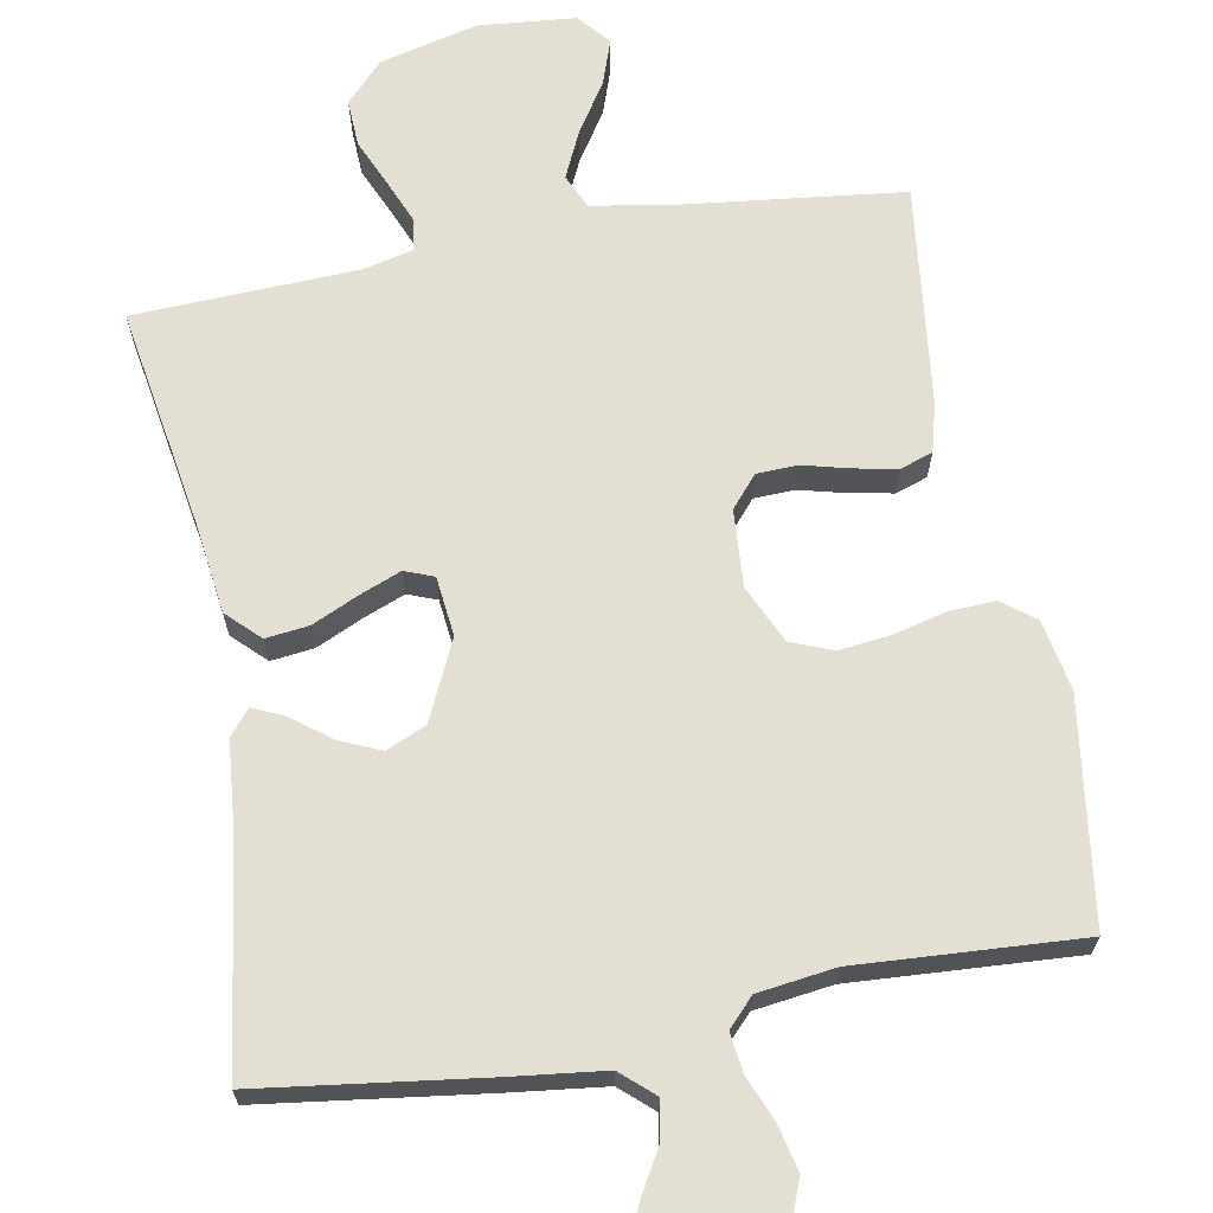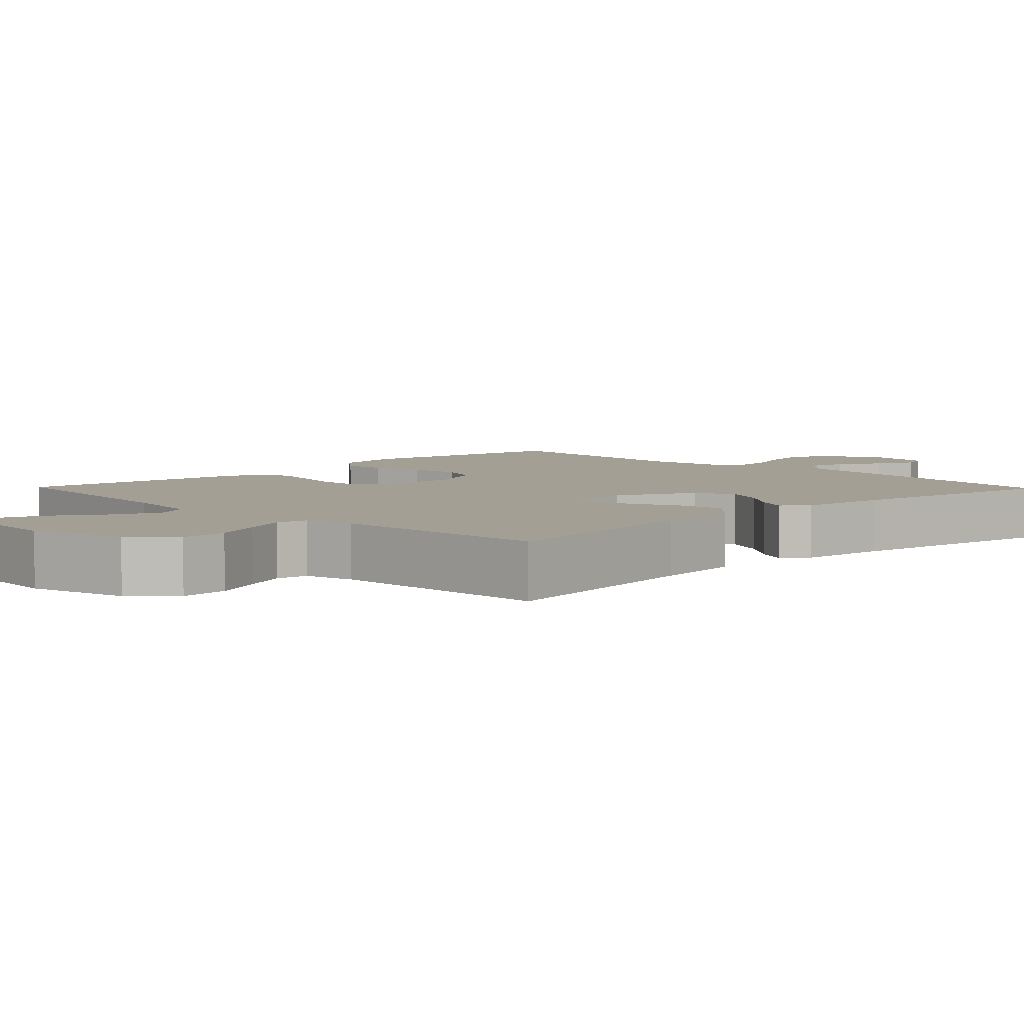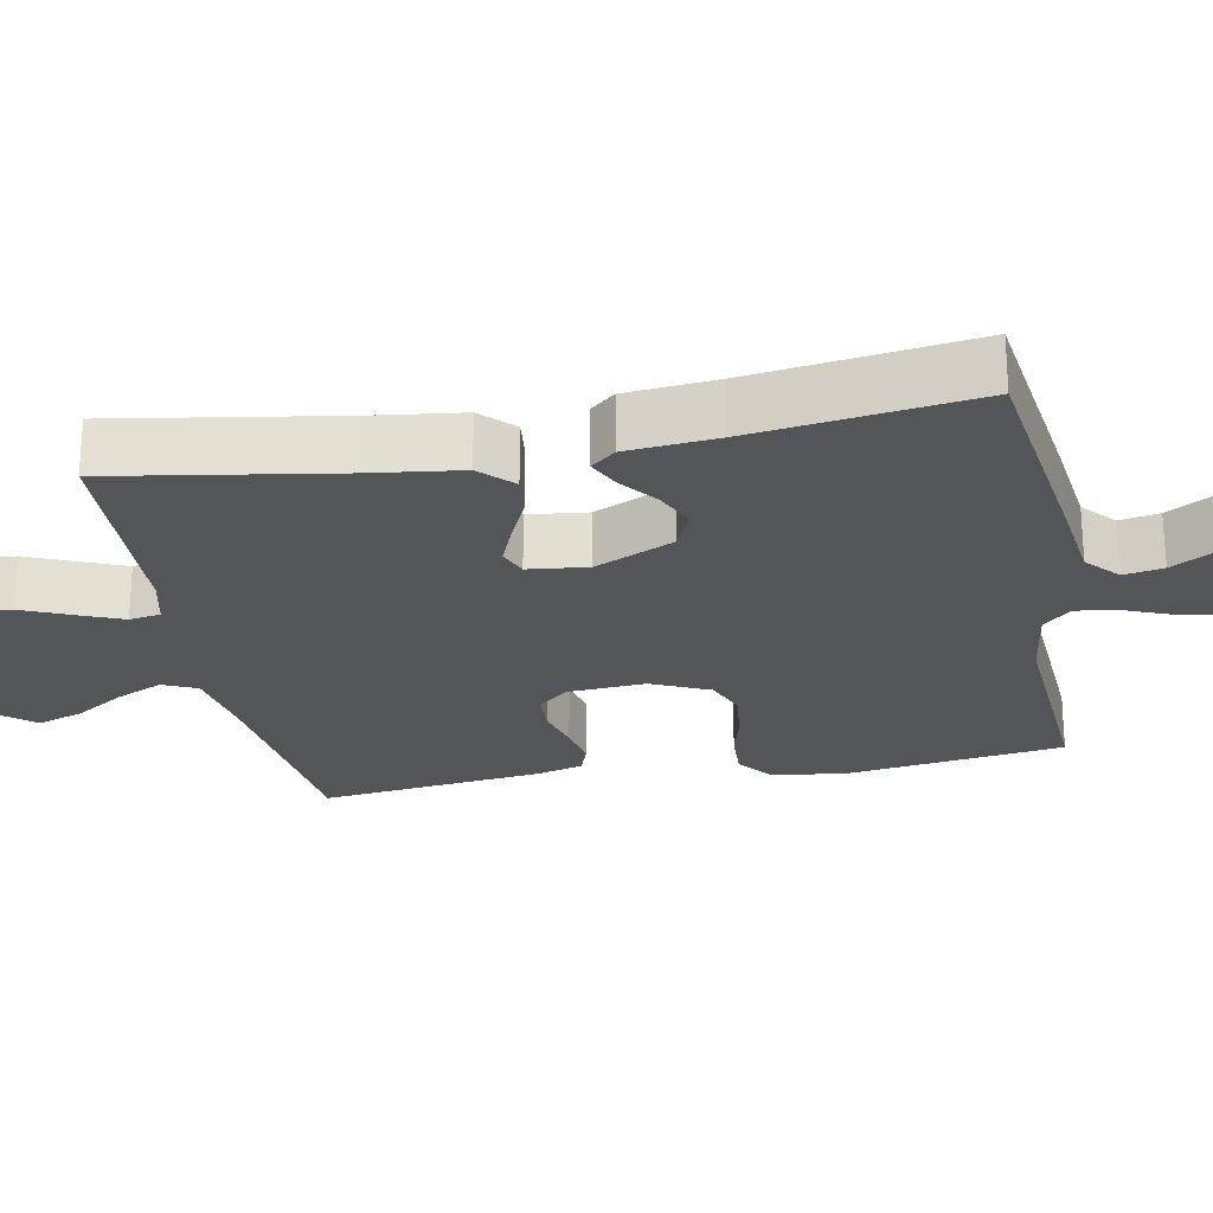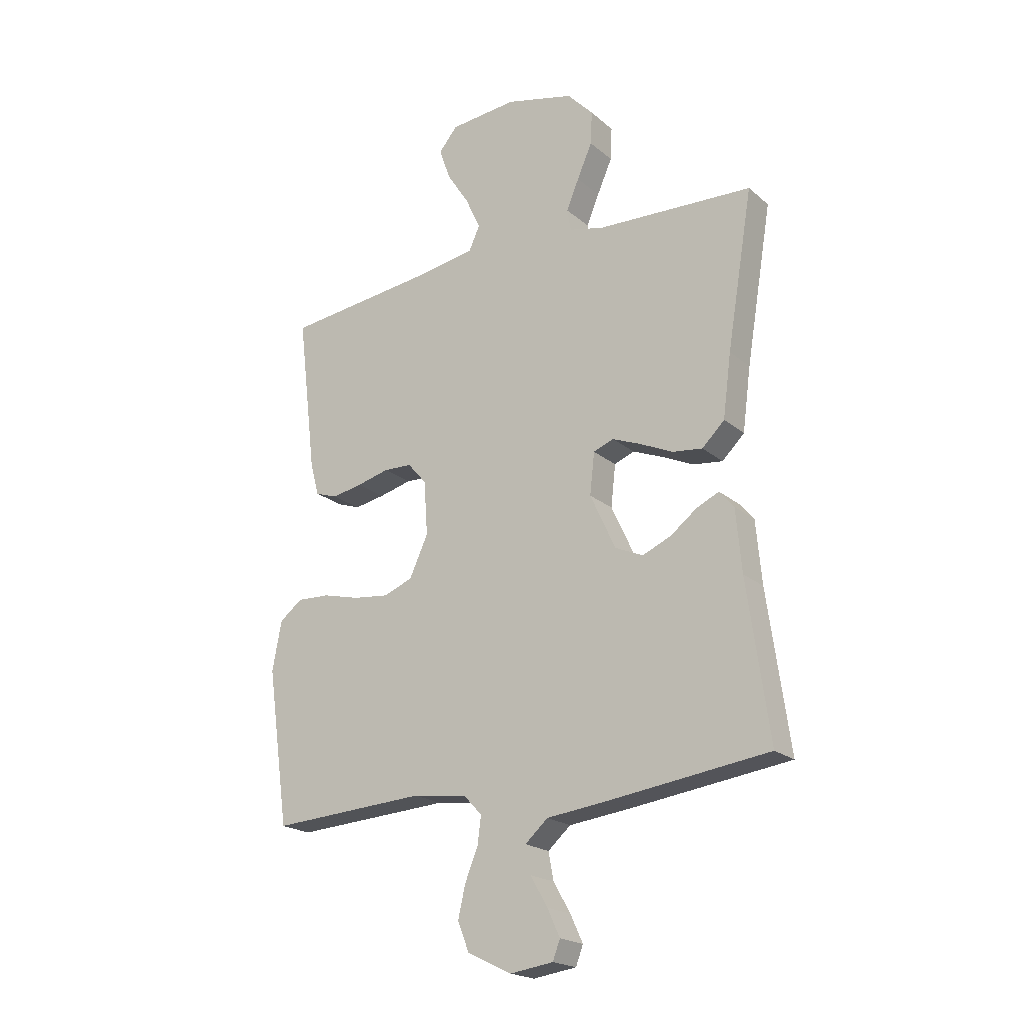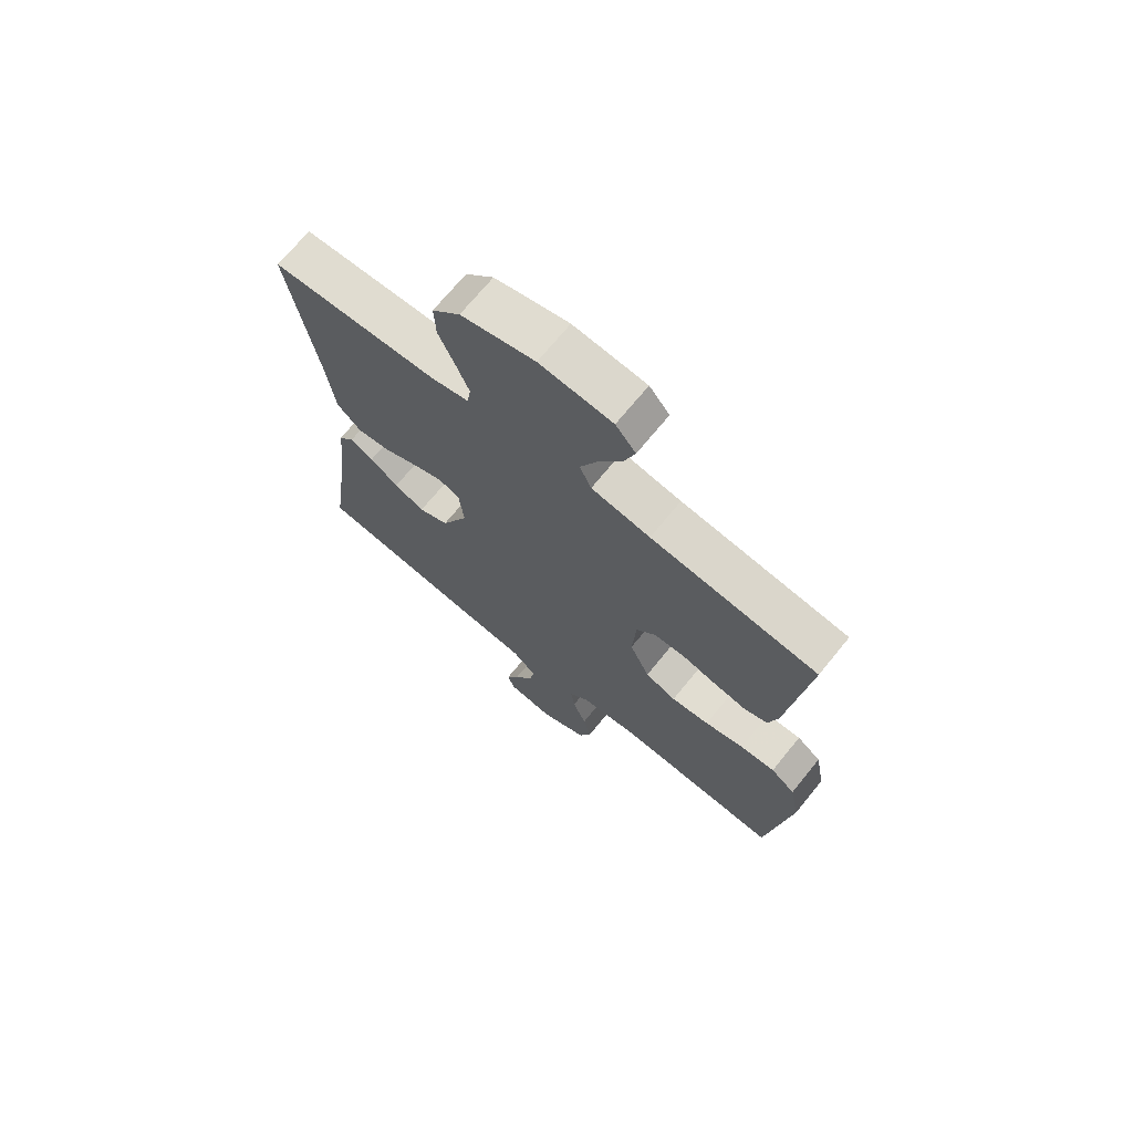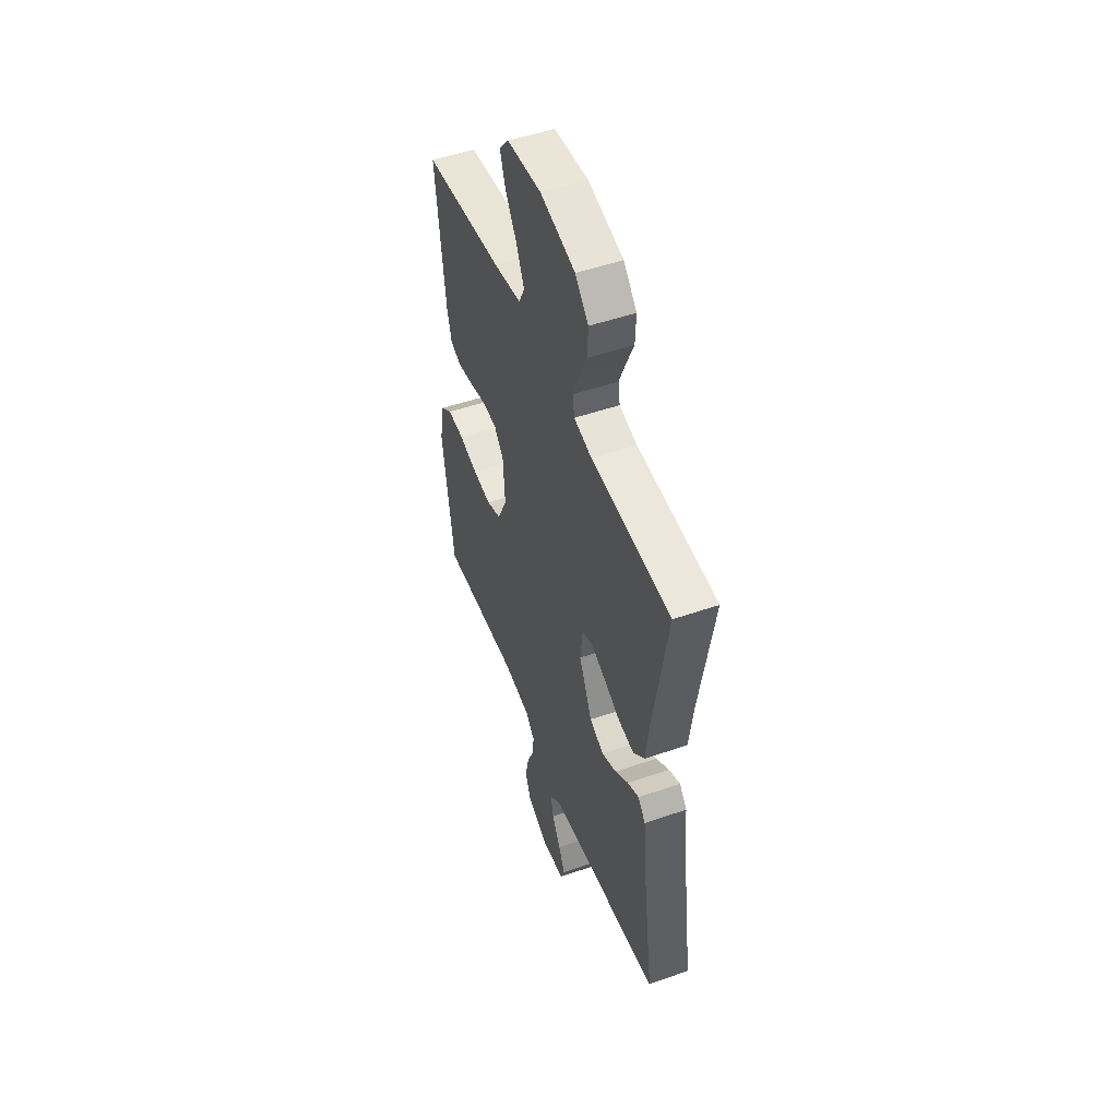
<metadata>
{"format":"obj","ext":"obj","renderer":"f3d","projection":"perspective","resolution":1024,"background":"white","views":[{"elev":66.6,"azim":169.7,"up":"+Y"},{"elev":5.6,"azim":45.8,"up":"+Y"},{"elev":-24.2,"azim":100.9,"up":"+Y"},{"elev":-20.5,"azim":34.2,"up":"+Z"},{"elev":70.4,"azim":-140.8,"up":"+Z"},{"elev":50.6,"azim":69.2,"up":"+Z"}]}
</metadata>
<code>
v 0.5 0.07 -0.5
v 0.2 0.07 -0.54
v 0.074 0.07 -0.555
v 0.03 0.07 -0.594
v 0.04 0.07 -0.647
v 0.073 0.07 -0.704
v 0.097 0.07 -0.756
v 0.083 0.07 -0.793
v 0 0.07 -0.805
v -0.085 0.07 -0.764
v -0.107 0.07 -0.708
v -0.093 0.07 -0.647
v -0.068 0.07 -0.586
v -0.061 0.07 -0.533
v -0.096 0.07 -0.496
v -0.2 0.07 -0.482
v -0.5 0.07 -0.5
v -0.542 0.07 -0.2
v -0.524 0.07 -0.105
v -0.48 0.07 -0.071
v -0.417 0.07 -0.074
v -0.346 0.07 -0.092
v -0.277 0.07 -0.1
v -0.221 0.07 -0.078
v -0.185 0.07 0
v -0.192 0.07 0.104
v -0.228 0.07 0.146
v -0.283 0.07 0.148
v -0.345 0.07 0.132
v -0.404 0.07 0.121
v -0.447 0.07 0.136
v -0.464 0.07 0.2
v -0.5 0.07 0.5
v -0.2 0.07 0.535
v -0.094 0.07 0.553
v -0.073 0.07 0.599
v -0.102 0.07 0.662
v -0.145 0.07 0.729
v -0.166 0.07 0.79
v -0.13 0.07 0.833
v 0 0.07 0.845
v 0.132 0.07 0.812
v 0.182 0.07 0.759
v 0.179 0.07 0.695
v 0.15 0.07 0.629
v 0.126 0.07 0.571
v 0.133 0.07 0.529
v 0.2 0.07 0.513
v 0.5 0.07 0.5
v 0.45 0.07 0.2
v 0.434 0.07 0.079
v 0.391 0.07 0.037
v 0.333 0.07 0.044
v 0.27 0.07 0.073
v 0.215 0.07 0.095
v 0.176 0.07 0.08
v 0.167 0.07 0
v 0.216 0.07 -0.106
v 0.27 0.07 -0.13
v 0.325 0.07 -0.106
v 0.376 0.07 -0.067
v 0.419 0.07 -0.047
v 0.447 0.07 -0.08
v 0.458 0.07 -0.2
v 0.5 0 -0.5
v 0.2 0 -0.54
v 0.074 0 -0.555
v 0.03 0 -0.594
v 0.04 0 -0.647
v 0.073 0 -0.704
v 0.097 0 -0.756
v 0.083 0 -0.793
v 0 0 -0.805
v -0.085 0 -0.764
v -0.107 0 -0.708
v -0.093 0 -0.647
v -0.068 0 -0.586
v -0.061 0 -0.533
v -0.096 0 -0.496
v -0.2 0 -0.482
v -0.5 0 -0.5
v -0.542 0 -0.2
v -0.524 0 -0.105
v -0.48 0 -0.071
v -0.417 0 -0.074
v -0.346 0 -0.092
v -0.277 0 -0.1
v -0.221 0 -0.078
v -0.185 0 0
v -0.192 0 0.104
v -0.228 0 0.146
v -0.283 0 0.148
v -0.345 0 0.132
v -0.404 0 0.121
v -0.447 0 0.136
v -0.464 0 0.2
v -0.5 0 0.5
v -0.2 0 0.535
v -0.094 0 0.553
v -0.073 0 0.599
v -0.102 0 0.662
v -0.145 0 0.729
v -0.166 0 0.79
v -0.13 0 0.833
v 0 0 0.845
v 0.132 0 0.812
v 0.182 0 0.759
v 0.179 0 0.695
v 0.15 0 0.629
v 0.126 0 0.571
v 0.133 0 0.529
v 0.2 0 0.513
v 0.5 0 0.5
v 0.45 0 0.2
v 0.434 0 0.079
v 0.391 0 0.037
v 0.333 0 0.044
v 0.27 0 0.073
v 0.215 0 0.095
v 0.176 0 0.08
v 0.167 0 0
v 0.216 0 -0.106
v 0.27 0 -0.13
v 0.325 0 -0.106
v 0.376 0 -0.067
v 0.419 0 -0.047
v 0.447 0 -0.08
v 0.458 0 -0.2
f 62 63 64
f 61 62 64
f 60 61 64
f 1 2 3
f 64 1 3
f 60 64 3
f 59 60 3
f 58 59 3 4
f 57 58 4
f 56 57 4
f 52 53 54
f 51 52 54
f 50 51 54
f 50 54 55
f 49 50 55
f 48 49 55
f 47 48 55 56
f 43 44 45
f 42 43 45
f 41 42 45
f 40 41 45
f 39 40 45
f 38 39 45
f 37 38 45
f 36 37 45 46
f 47 56 4
f 46 47 4
f 36 46 4
f 35 36 4
f 32 33 34
f 31 32 34
f 30 31 34
f 29 30 34
f 28 29 34
f 20 21 22
f 19 20 22
f 18 19 22
f 17 18 22
f 16 17 22
f 15 16 22 23
f 14 15 23 24
f 11 12 13
f 10 11 13
f 9 10 13
f 8 9 13
f 7 8 13
f 6 7 13
f 5 6 13
f 4 5 13 14
f 27 28 34 35
f 26 27 35
f 35 4 14
f 26 35 14
f 25 26 14
f 14 24 25
f 128 127 126
f 128 126 125
f 128 125 124
f 67 66 65
f 67 65 128
f 67 128 124
f 67 124 123
f 68 67 123 122
f 68 122 121
f 68 121 120
f 118 117 116
f 118 116 115
f 118 115 114
f 119 118 114
f 119 114 113
f 119 113 112
f 120 119 112 111
f 109 108 107
f 109 107 106
f 109 106 105
f 109 105 104
f 109 104 103
f 109 103 102
f 109 102 101
f 110 109 101 100
f 68 120 111
f 68 111 110
f 68 110 100
f 68 100 99
f 98 97 96
f 98 96 95
f 98 95 94
f 98 94 93
f 98 93 92
f 86 85 84
f 86 84 83
f 86 83 82
f 86 82 81
f 86 81 80
f 87 86 80 79
f 88 87 79 78
f 77 76 75
f 77 75 74
f 77 74 73
f 77 73 72
f 77 72 71
f 77 71 70
f 77 70 69
f 78 77 69 68
f 99 98 92 91
f 99 91 90
f 78 68 99
f 78 99 90
f 78 90 89
f 89 88 78
f 1 65 66 2
f 2 66 67 3
f 3 67 68 4
f 4 68 69 5
f 5 69 70 6
f 6 70 71 7
f 7 71 72 8
f 8 72 73 9
f 9 73 74 10
f 10 74 75 11
f 11 75 76 12
f 12 76 77 13
f 13 77 78 14
f 14 78 79 15
f 15 79 80 16
f 16 80 81 17
f 17 81 82 18
f 18 82 83 19
f 19 83 84 20
f 20 84 85 21
f 21 85 86 22
f 22 86 87 23
f 23 87 88 24
f 24 88 89 25
f 25 89 90 26
f 26 90 91 27
f 27 91 92 28
f 28 92 93 29
f 29 93 94 30
f 30 94 95 31
f 31 95 96 32
f 32 96 97 33
f 33 97 98 34
f 34 98 99 35
f 35 99 100 36
f 36 100 101 37
f 37 101 102 38
f 38 102 103 39
f 39 103 104 40
f 40 104 105 41
f 41 105 106 42
f 42 106 107 43
f 43 107 108 44
f 44 108 109 45
f 45 109 110 46
f 46 110 111 47
f 47 111 112 48
f 48 112 113 49
f 49 113 114 50
f 50 114 115 51
f 51 115 116 52
f 52 116 117 53
f 53 117 118 54
f 54 118 119 55
f 55 119 120 56
f 56 120 121 57
f 57 121 122 58
f 58 122 123 59
f 59 123 124 60
f 60 124 125 61
f 61 125 126 62
f 62 126 127 63
f 63 127 128 64
f 64 128 65 1

</code>
